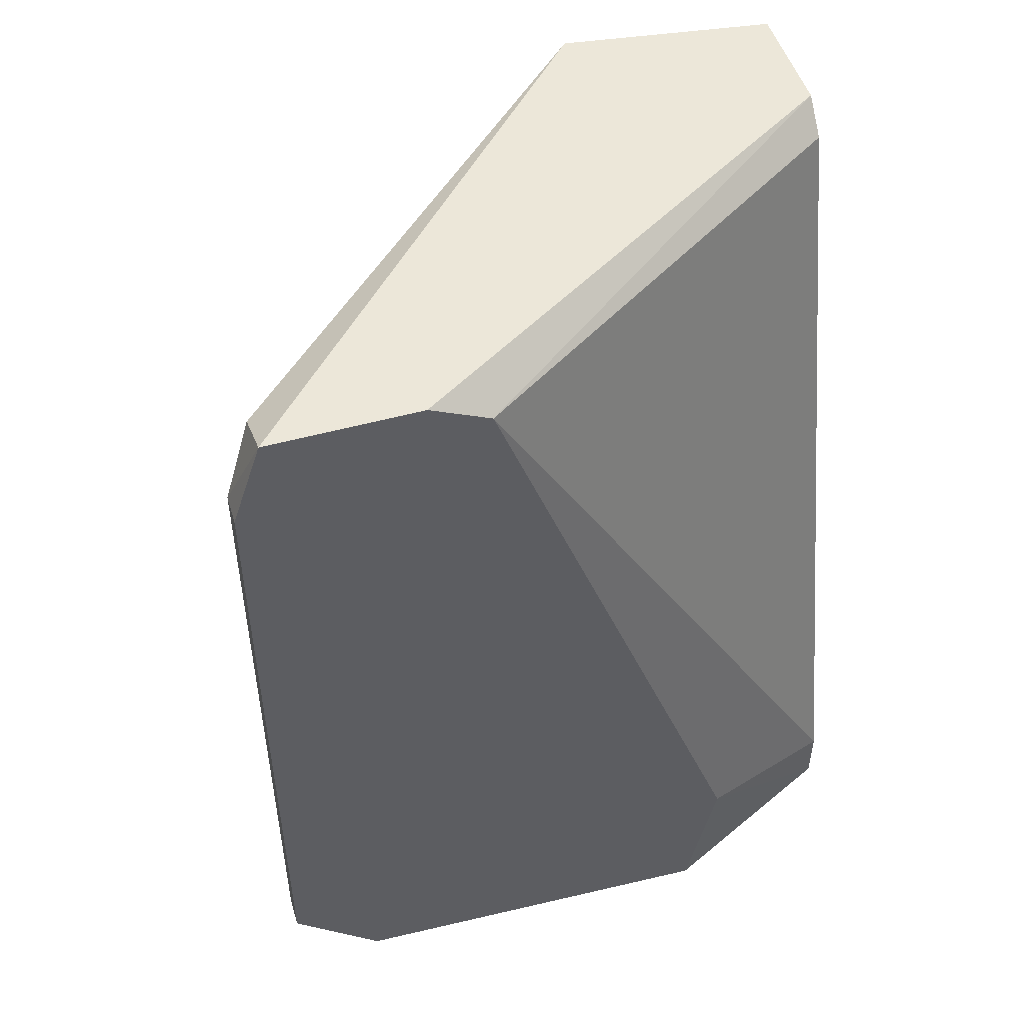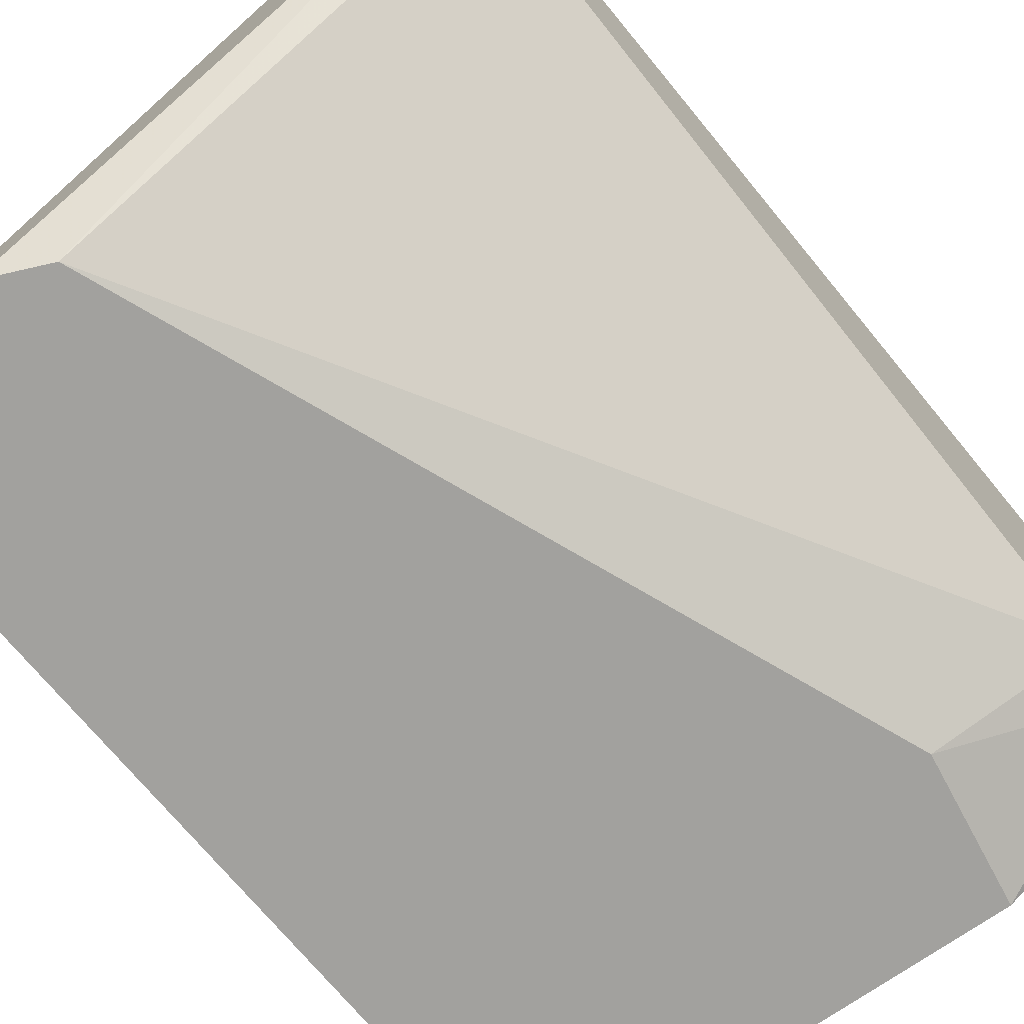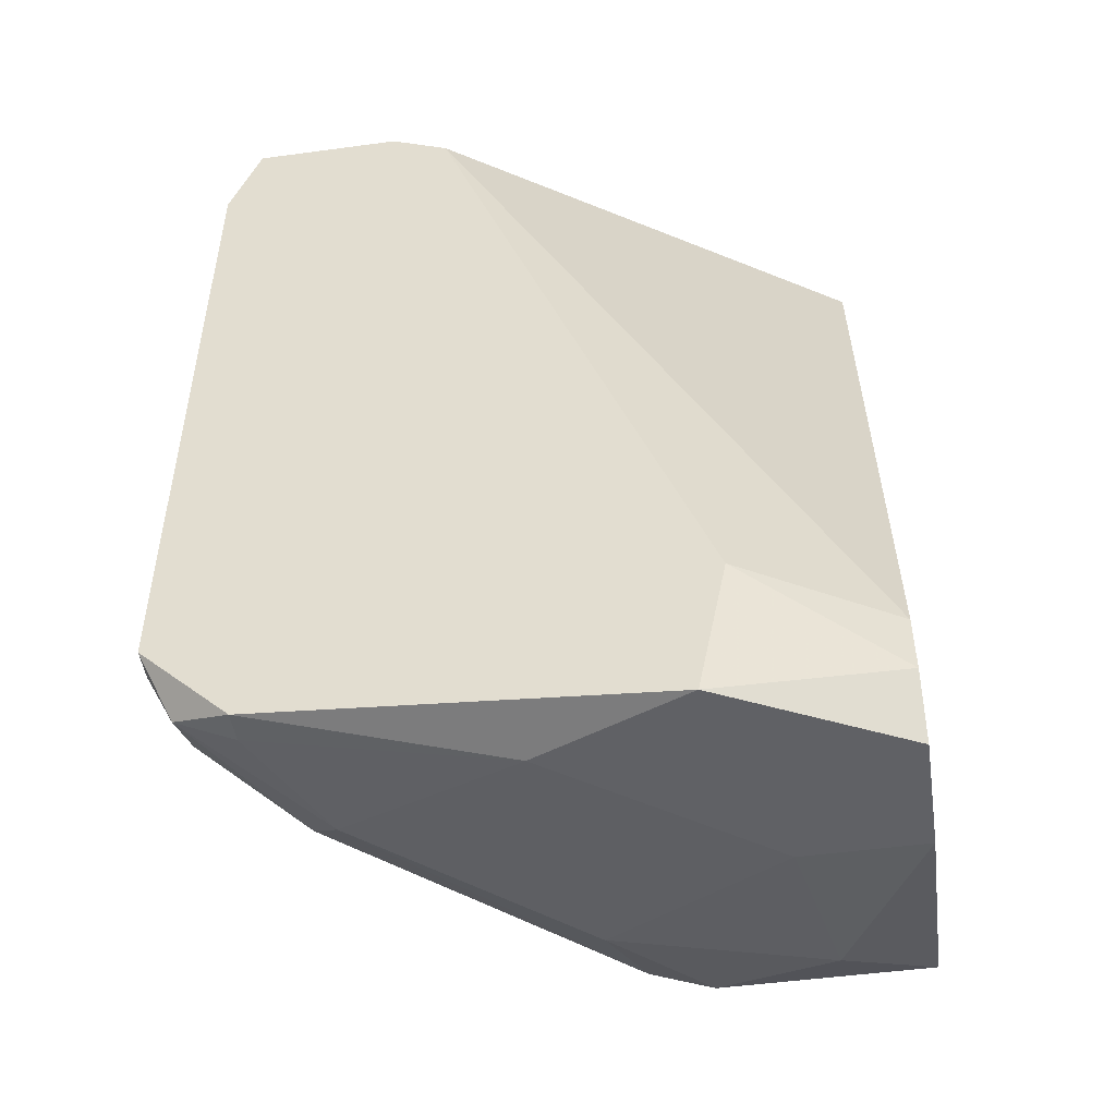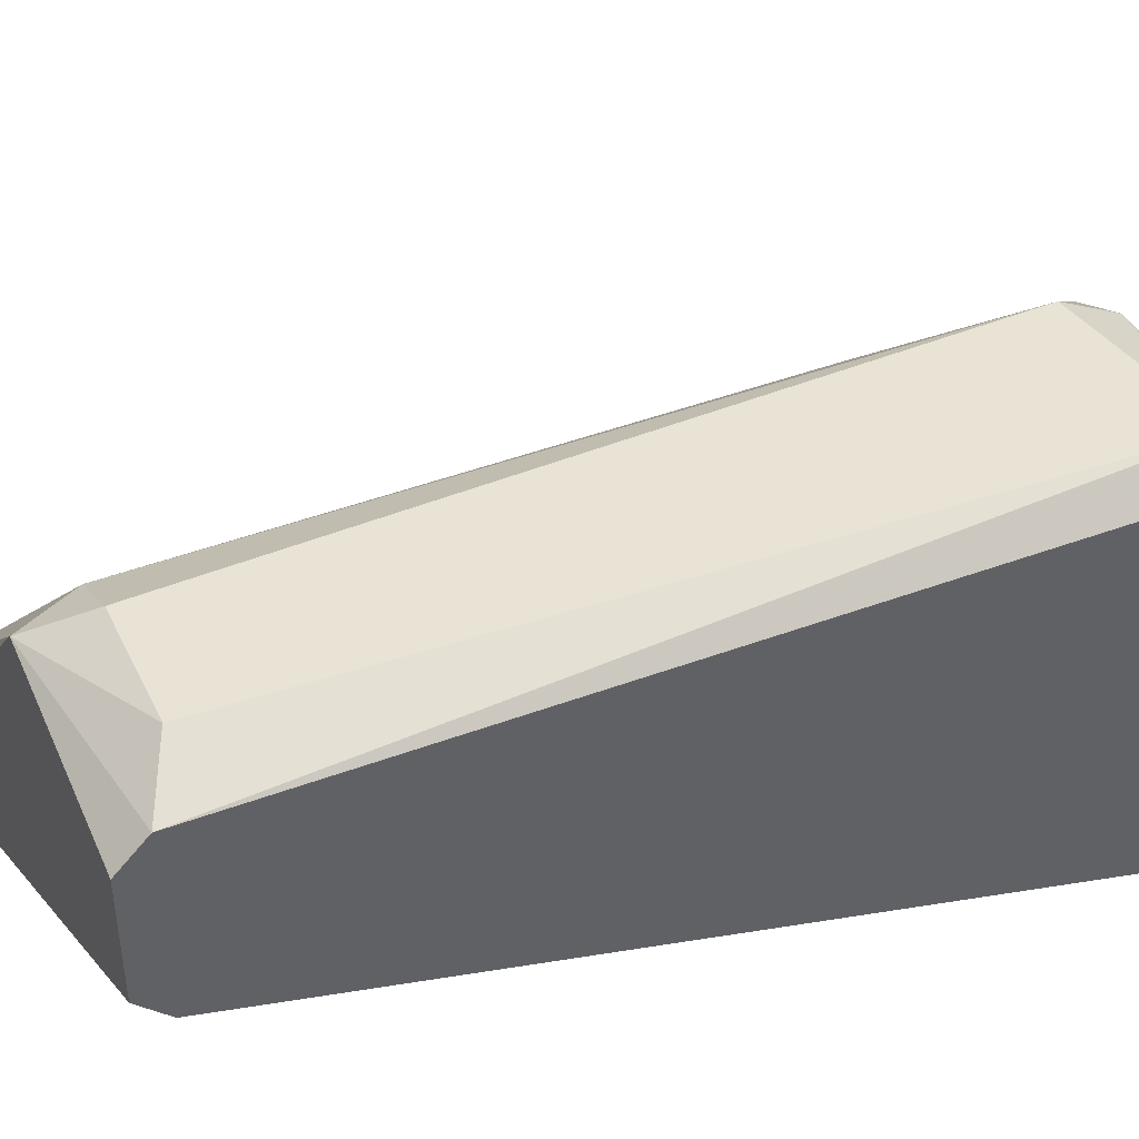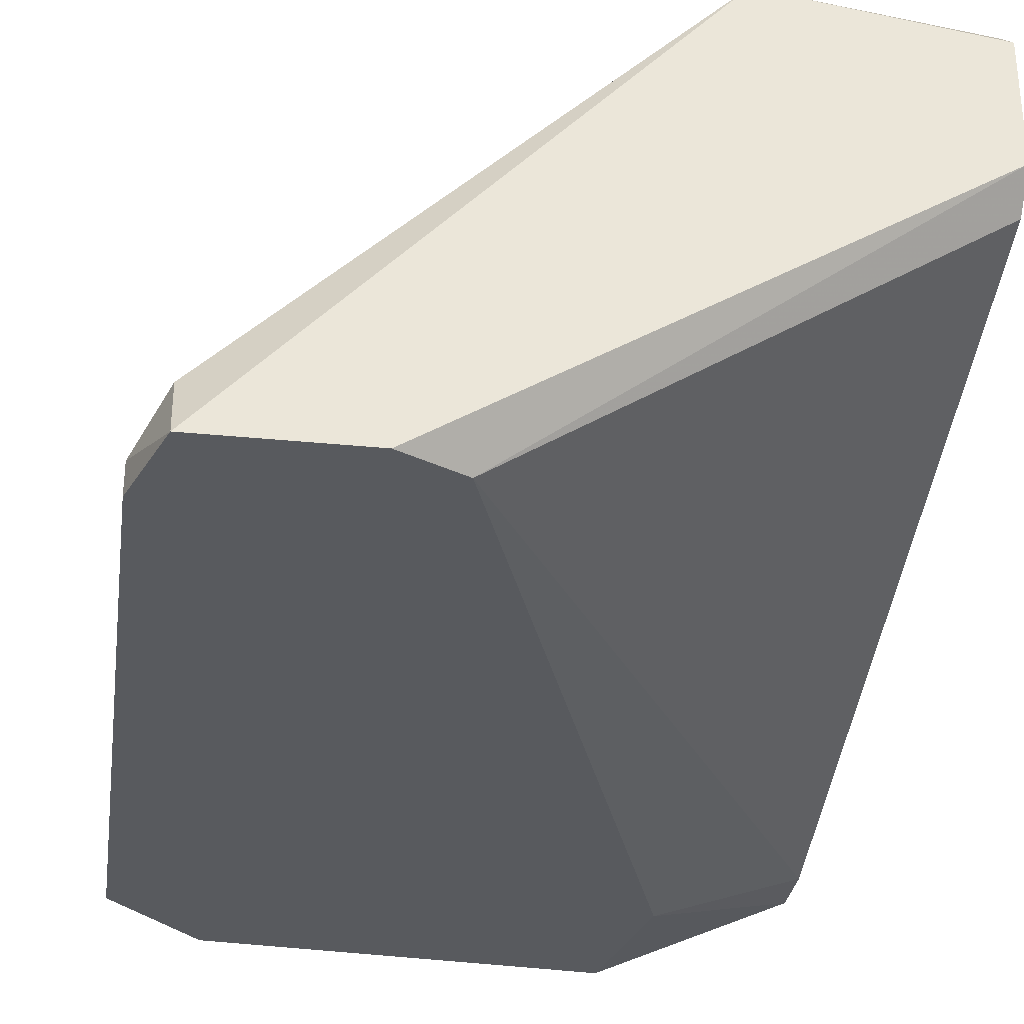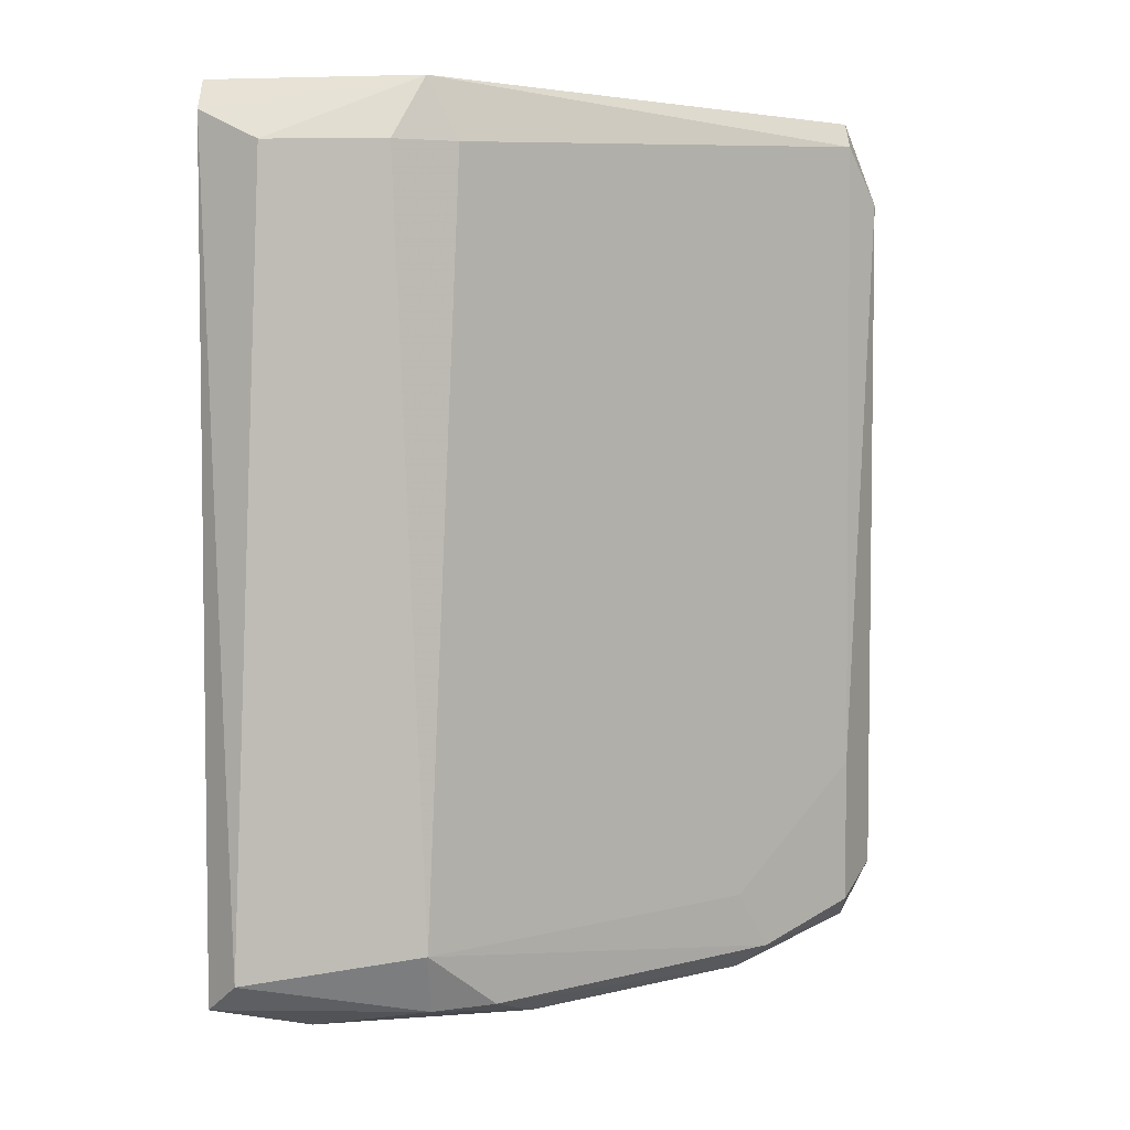
<metadata>
{"format":"obj","ext":"obj","renderer":"f3d","projection":"perspective","resolution":1024,"background":"white","views":[{"elev":50.1,"azim":-16.9,"up":"+Z"},{"elev":-72.1,"azim":39.5,"up":"+Y"},{"elev":-49.4,"azim":8.5,"up":"+Z"},{"elev":42.0,"azim":65.8,"up":"+Y"},{"elev":-31.1,"azim":-8.2,"up":"+Y"},{"elev":4.7,"azim":-178.3,"up":"+Z"}]}
</metadata>
<code>
v -0.04623 0.008086 0.04738
v -0.0338 0.01659 0.067
v -0.0338 0.01397 0.067
v -0.04754 0.007431 0.067
v -0.0338 0.00874 0.04803
v -0.03838 0.0179 0.04934
v -0.03904 0.01724 0.06569
v -0.0338 0.01724 0.04803
v -0.04754 0.009394 0.04869
v -0.04296 0.007431 0.06635
v -0.03773 0.007431 0.04672
v -0.04754 0.00874 0.06635
v -0.0482 0.007431 0.04934
v -0.03511 0.0179 0.06569
v -0.04035 0.01462 0.04738
v -0.03838 0.01724 0.067
v -0.0338 0.01201 0.04672
v -0.0338 0.01332 0.06635
v -0.0338 0.00874 0.04934
v -0.03446 0.0179 0.04869
v -0.04558 0.01136 0.04803
v -0.03708 0.007431 0.05
v -0.041 0.00874 0.04672
v -0.03773 0.0179 0.06569
v -0.0482 0.008086 0.06504
v -0.04754 0.009394 0.05196
v -0.0338 0.01724 0.06635
v -0.03838 0.01724 0.04803
v -0.03577 0.01593 0.04738
v -0.04427 0.007431 0.067
v -0.0338 0.009394 0.04672
v -0.04623 0.007431 0.04738
v -0.04492 0.01201 0.04934
v -0.04492 0.0107 0.04738
v -0.03642 0.01201 0.04672
v -0.0482 0.007431 0.06504
v -0.0482 0.008086 0.04934
v -0.03969 0.01659 0.04803
v -0.04754 0.008086 0.04803
f 13 37 39
f 3 2 4
f 2 3 5
f 2 5 8
f 10 4 11
f 11 4 13
f 4 2 16
f 12 4 16
f 7 12 16
f 8 5 17
f 5 3 18
f 3 10 18
f 18 10 19
f 5 18 19
f 6 14 20
f 11 5 22
f 10 11 22
f 19 10 22
f 5 19 22
f 17 11 23
f 6 7 24
f 14 6 24
f 7 16 24
f 16 14 24
f 4 12 25
f 12 7 26
f 25 12 26
f 9 25 26
f 2 8 27
f 16 2 27
f 14 16 27
f 8 20 27
f 20 14 27
f 20 8 28
f 6 20 28
f 8 17 29
f 28 8 29
f 15 28 29
f 3 4 30
f 10 3 30
f 4 10 30
f 5 11 31
f 17 5 31
f 11 17 31
f 11 13 32
f 1 23 32
f 23 11 32
f 7 6 33
f 6 21 33
f 21 9 33
f 26 7 33
f 9 26 33
f 23 1 34
f 15 23 34
f 23 15 35
f 17 23 35
f 29 17 35
f 15 29 35
f 13 4 36
f 4 25 36
f 25 13 36
f 25 9 37
f 13 25 37
f 21 6 38
f 28 15 38
f 6 28 38
f 34 21 38
f 15 34 38
f 9 21 39
f 1 32 39
f 32 13 39
f 34 1 39
f 21 34 39
f 37 9 39

</code>
